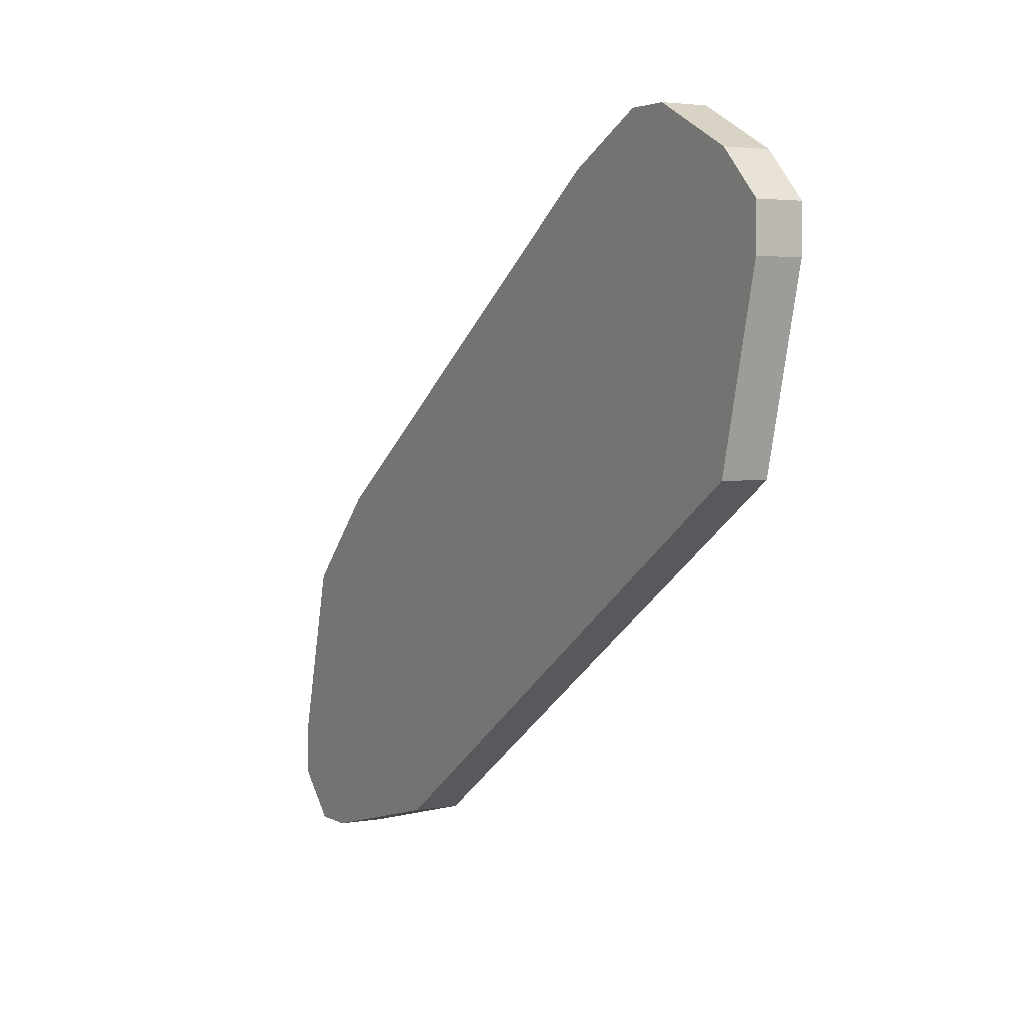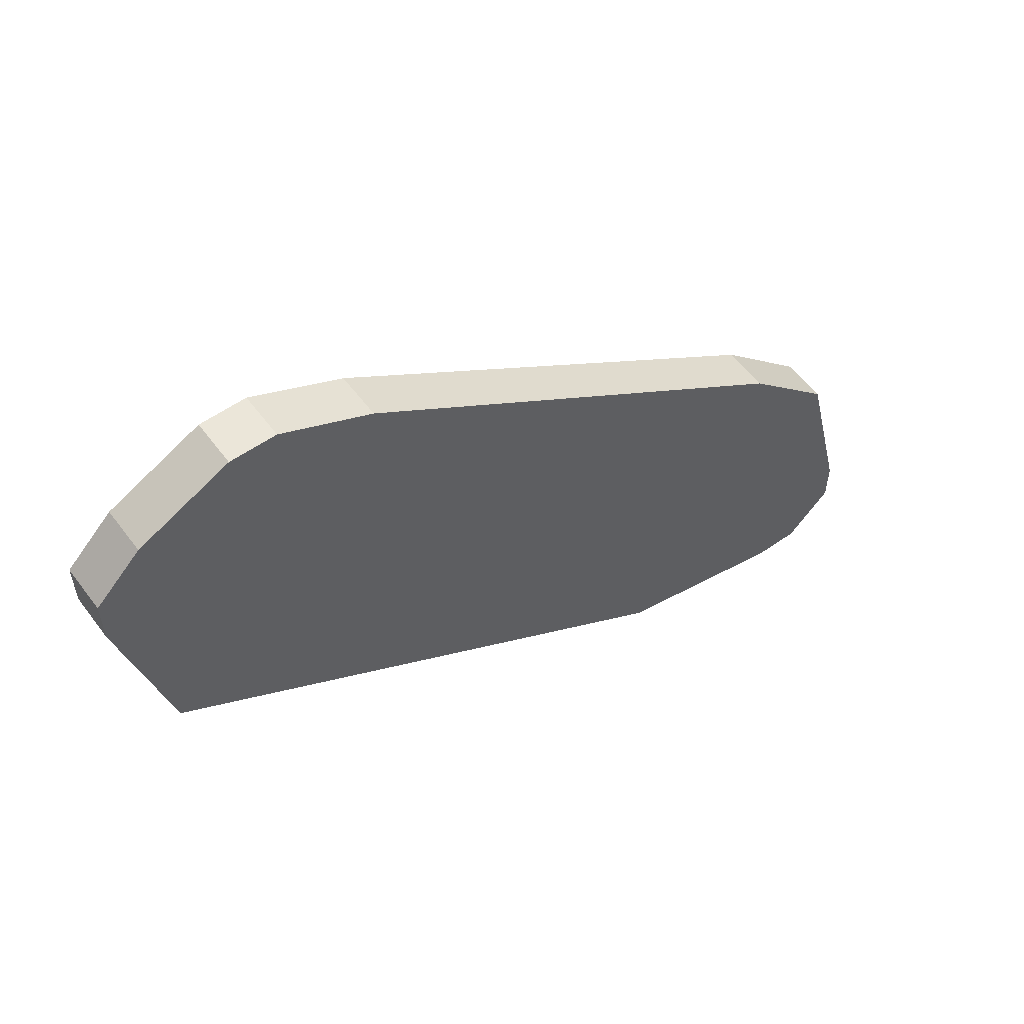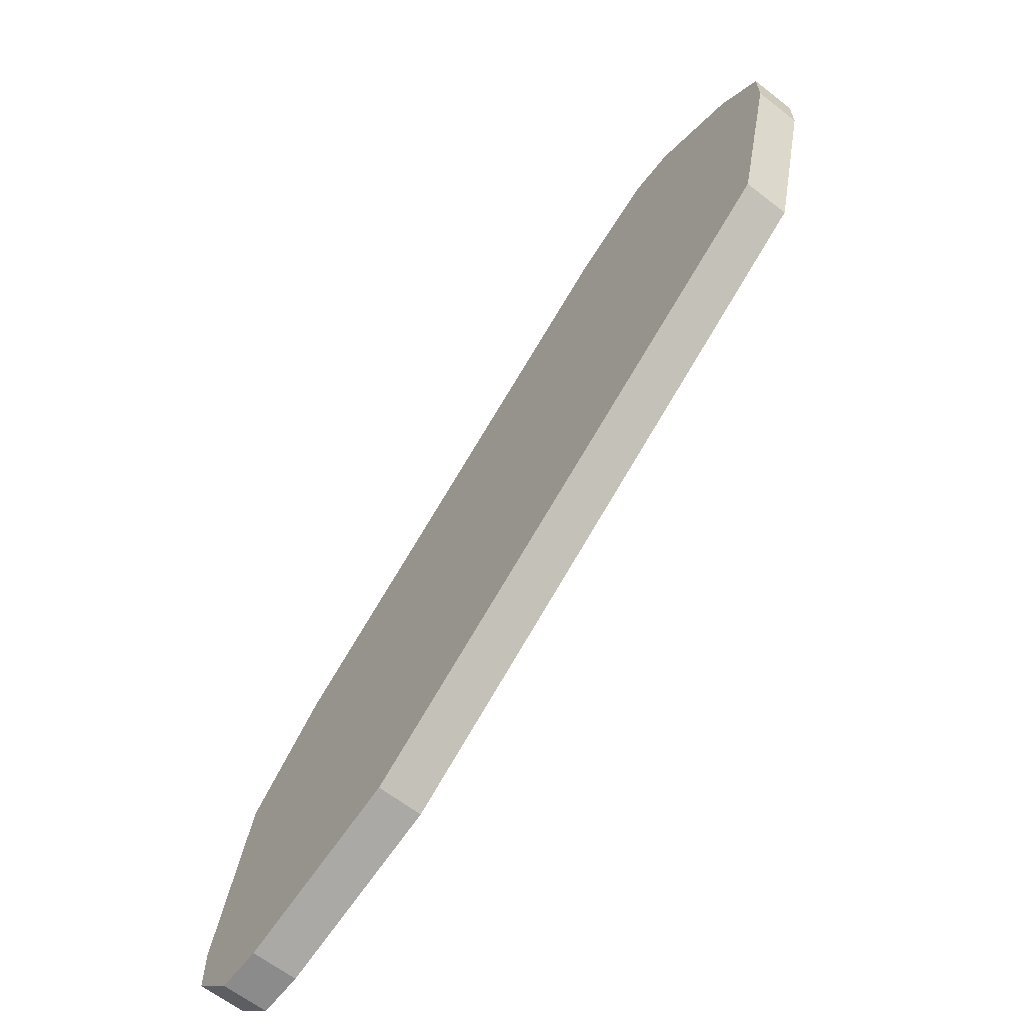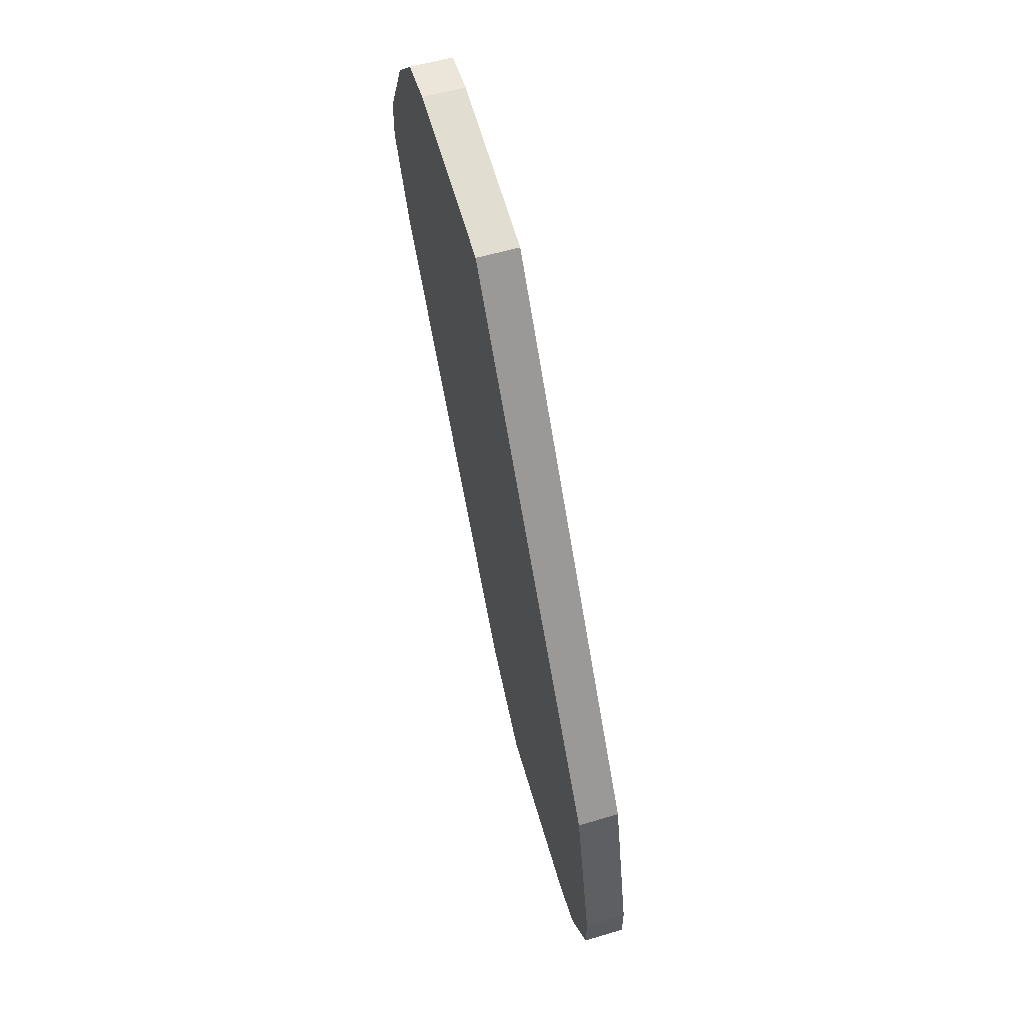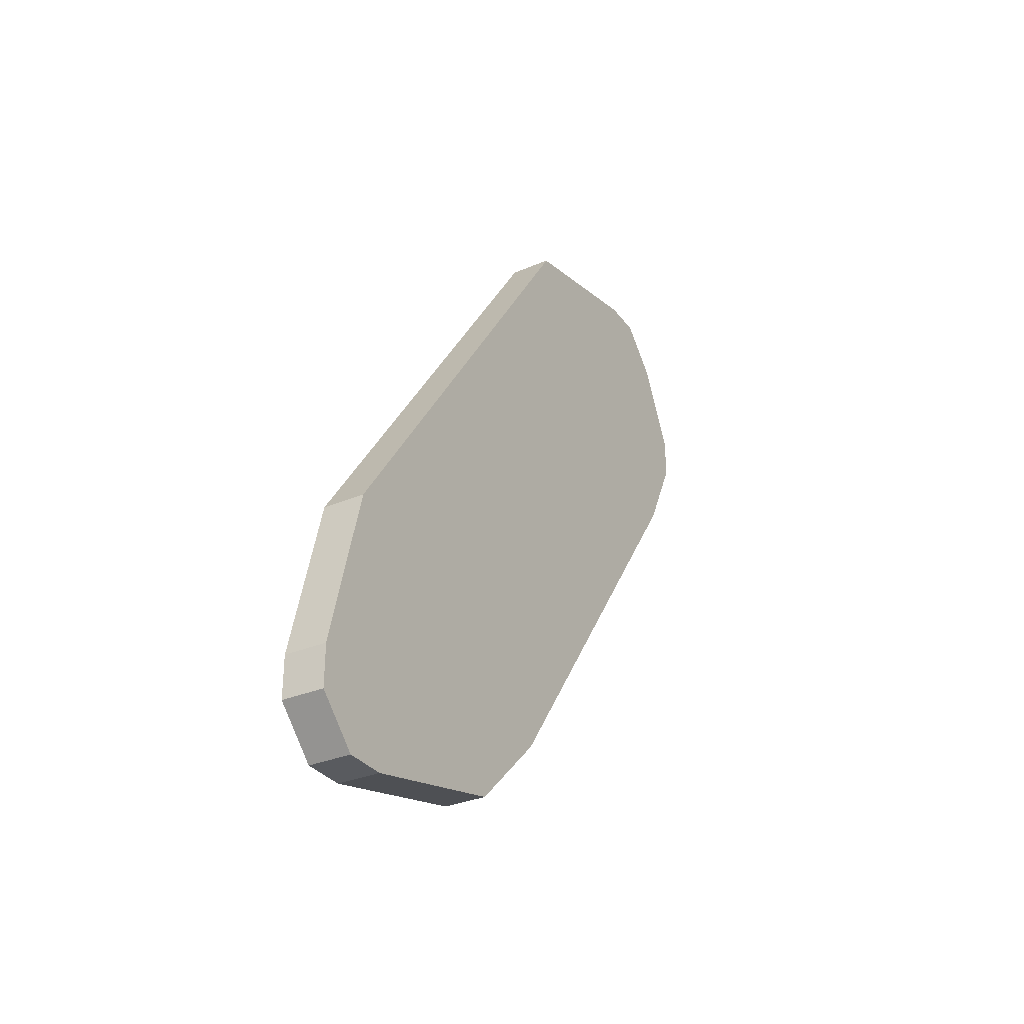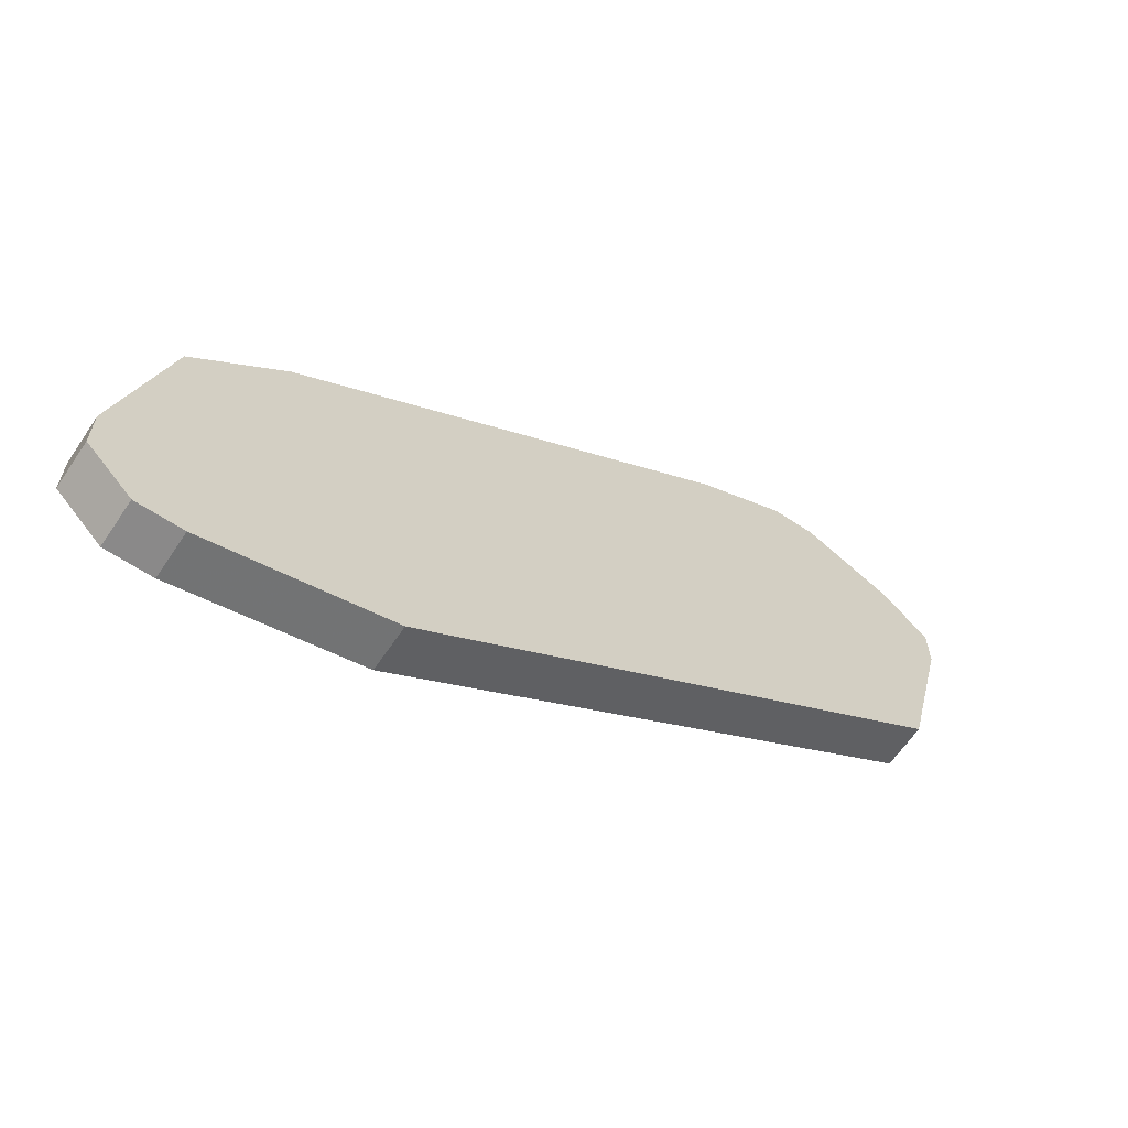
<metadata>
{"format":"obj","ext":"obj","renderer":"f3d","projection":"perspective","resolution":1024,"background":"white","views":[{"elev":3.3,"azim":150.2,"up":"+Z"},{"elev":56.5,"azim":-126.3,"up":"+Z"},{"elev":-63.9,"azim":142.0,"up":"+Z"},{"elev":55.9,"azim":162.5,"up":"+Y"},{"elev":-32.1,"azim":-149.4,"up":"+Y"},{"elev":-63.3,"azim":56.1,"up":"+Z"}]}
</metadata>
<code>
v 0.01379 -0.02465 0.02144
v 0.01421 -0.02465 0.02144
v 0.01379 -0.01657 0.02697
v 0.01421 -0.01657 0.02697
v 0.01379 -0.02465 0.02187
v 0.01421 -0.02465 0.02187
v 0.01379 -0.01657 0.02655
v 0.01421 -0.01657 0.02655
v 0.01379 -0.02423 0.02102
v 0.01421 -0.02423 0.02102
v 0.01421 -0.0238 0.02102
v 0.01379 -0.0238 0.02102
v 0.01379 -0.017 0.0274
v 0.01421 -0.017 0.0274
v 0.01379 -0.017 0.02485
v 0.01421 -0.017 0.02485
v 0.01379 -0.01785 0.02782
v 0.01421 -0.01785 0.02782
v 0.01421 -0.01827 0.02782
v 0.01379 -0.01827 0.02782
v 0.01379 -0.02423 0.02357
v 0.01421 -0.02423 0.02357
v 0.01421 -0.01912 0.0274
v 0.01379 -0.01912 0.0274
v 0.01379 -0.0221 0.02144
v 0.01421 -0.0221 0.02144
v 0.01421 -0.02338 0.02442
v 0.01379 -0.02338 0.02442
f 16 26 25
f 16 25 15
f 8 16 15
f 8 15 7
f 8 7 3
f 8 3 4
f 28 27 23
f 28 23 24
f 28 21 22
f 28 22 27
f 5 6 22
f 5 22 21
f 5 1 2
f 5 2 6
f 13 17 18
f 13 18 14
f 13 14 4
f 13 4 3
f 20 17 13
f 20 13 3
f 20 3 7
f 20 7 15
f 20 15 25
f 20 25 12
f 20 12 9
f 20 9 1
f 20 1 5
f 20 5 21
f 20 21 28
f 20 28 24
f 20 24 23
f 20 23 19
f 20 19 18
f 20 18 17
f 10 2 1
f 10 1 9
f 11 10 9
f 11 9 12
f 11 12 25
f 11 25 26
f 11 26 16
f 11 16 8
f 11 8 4
f 11 4 14
f 11 14 18
f 11 18 19
f 11 19 23
f 11 23 27
f 11 27 22
f 11 22 6
f 11 6 2
f 11 2 10

</code>
